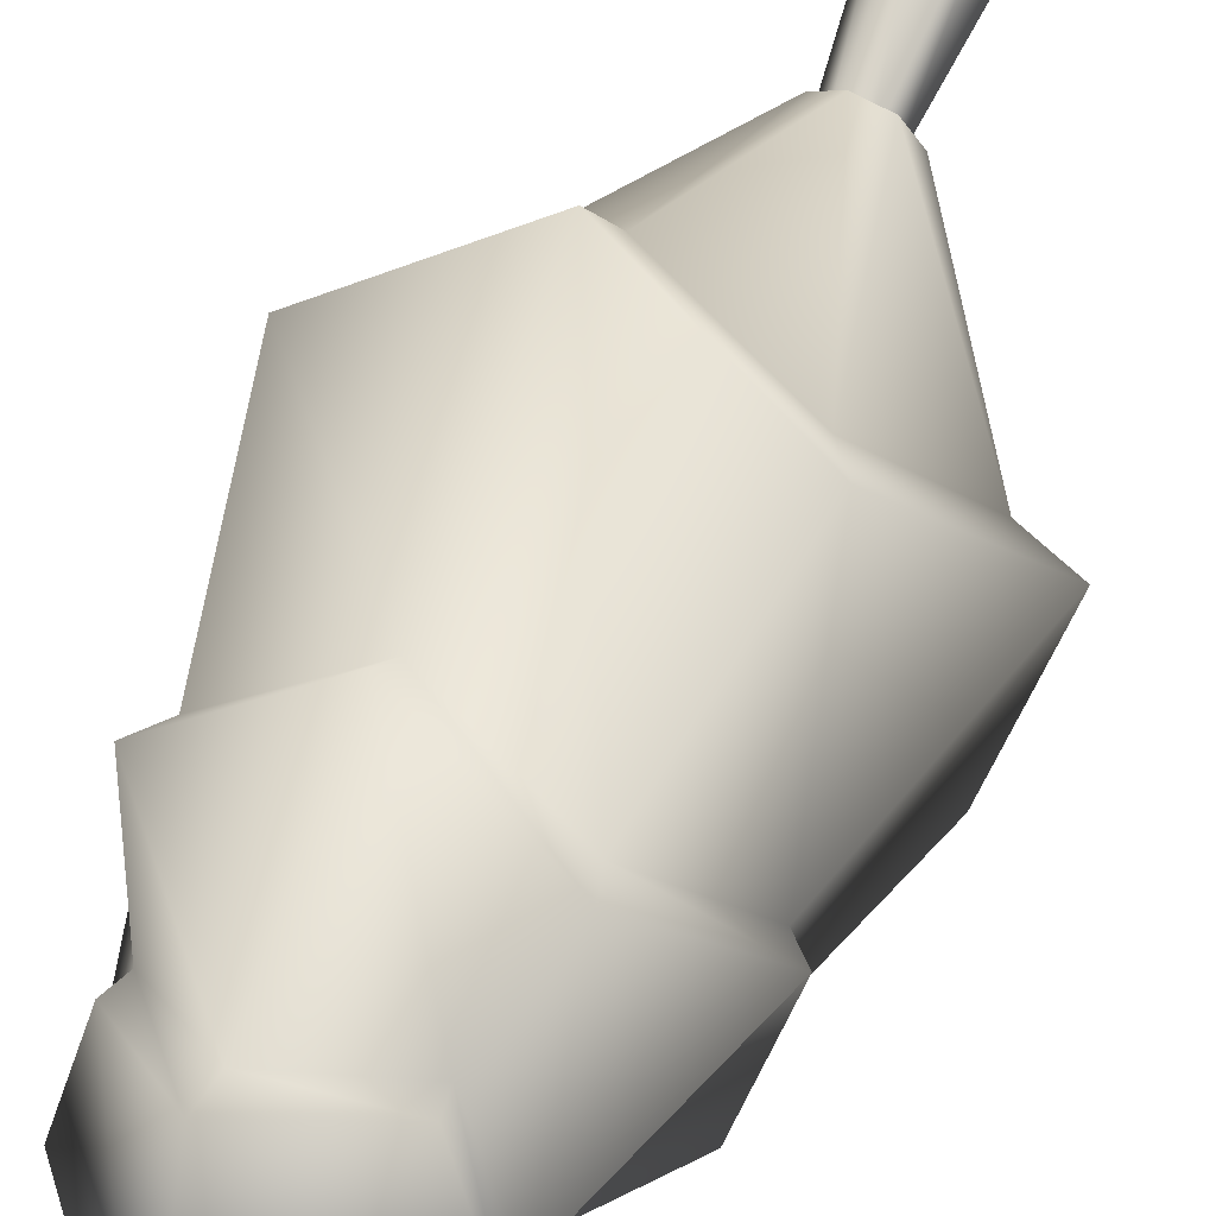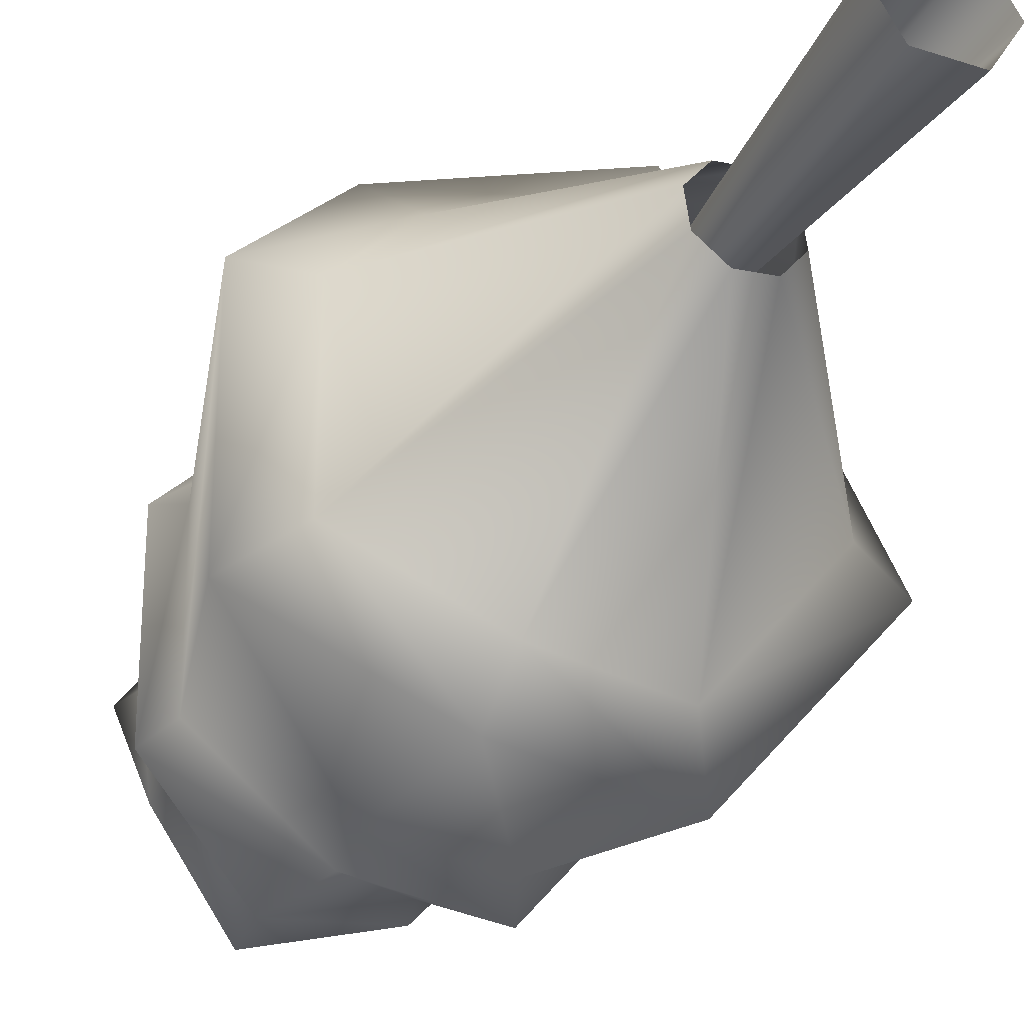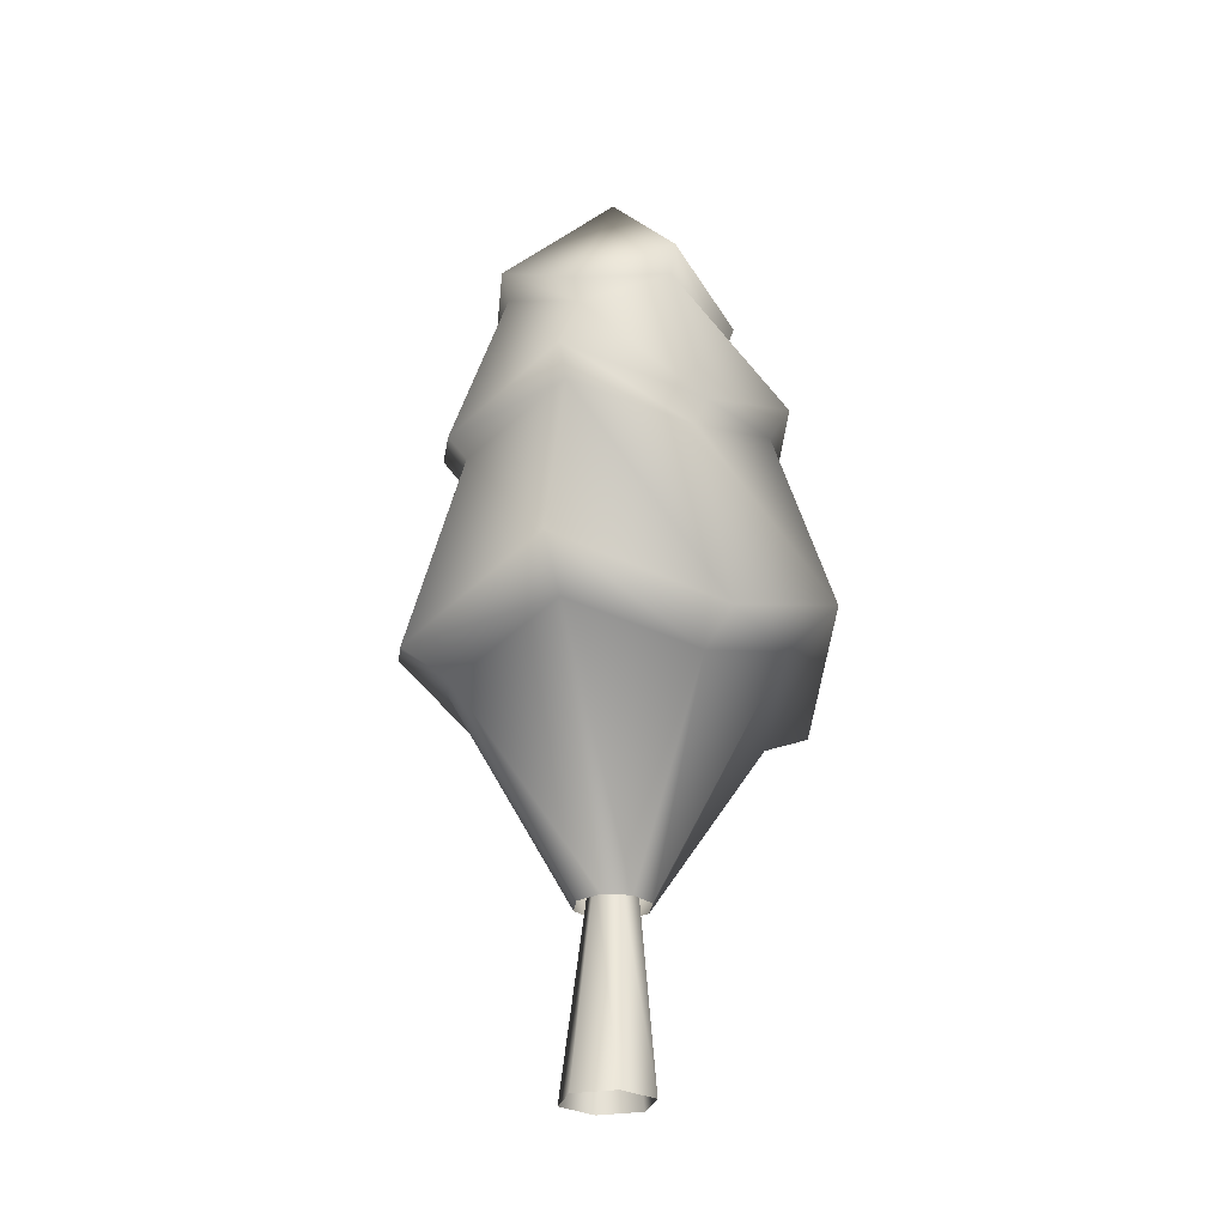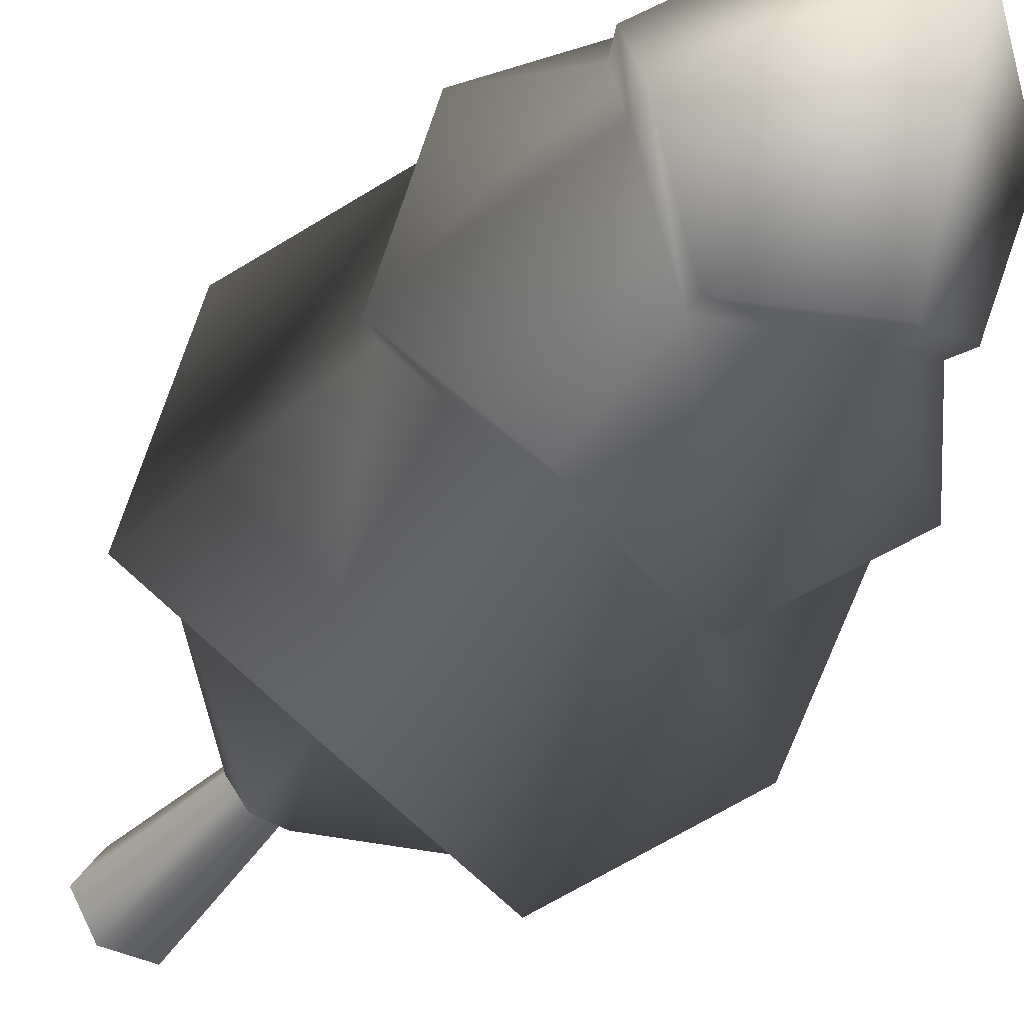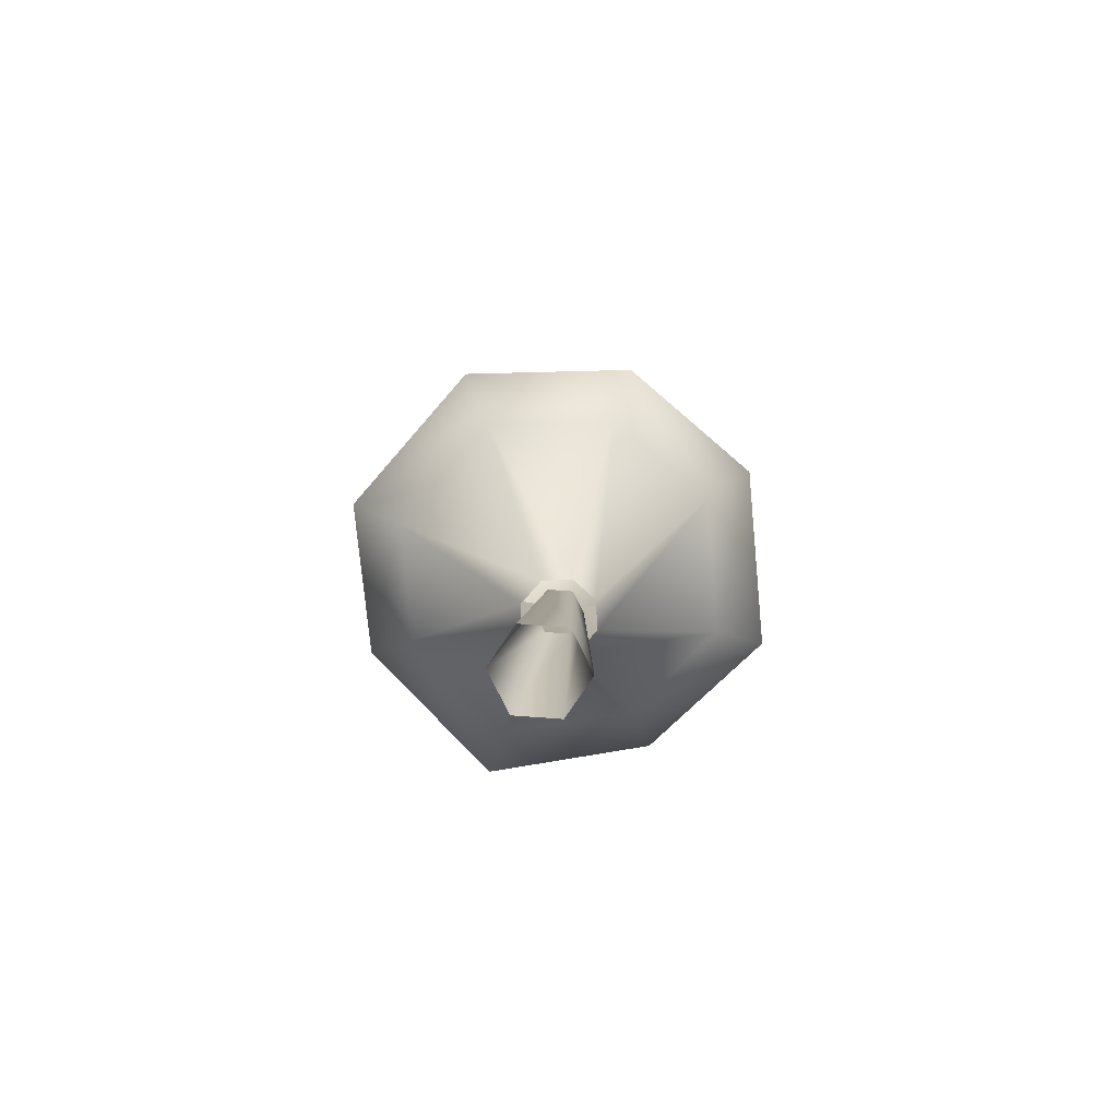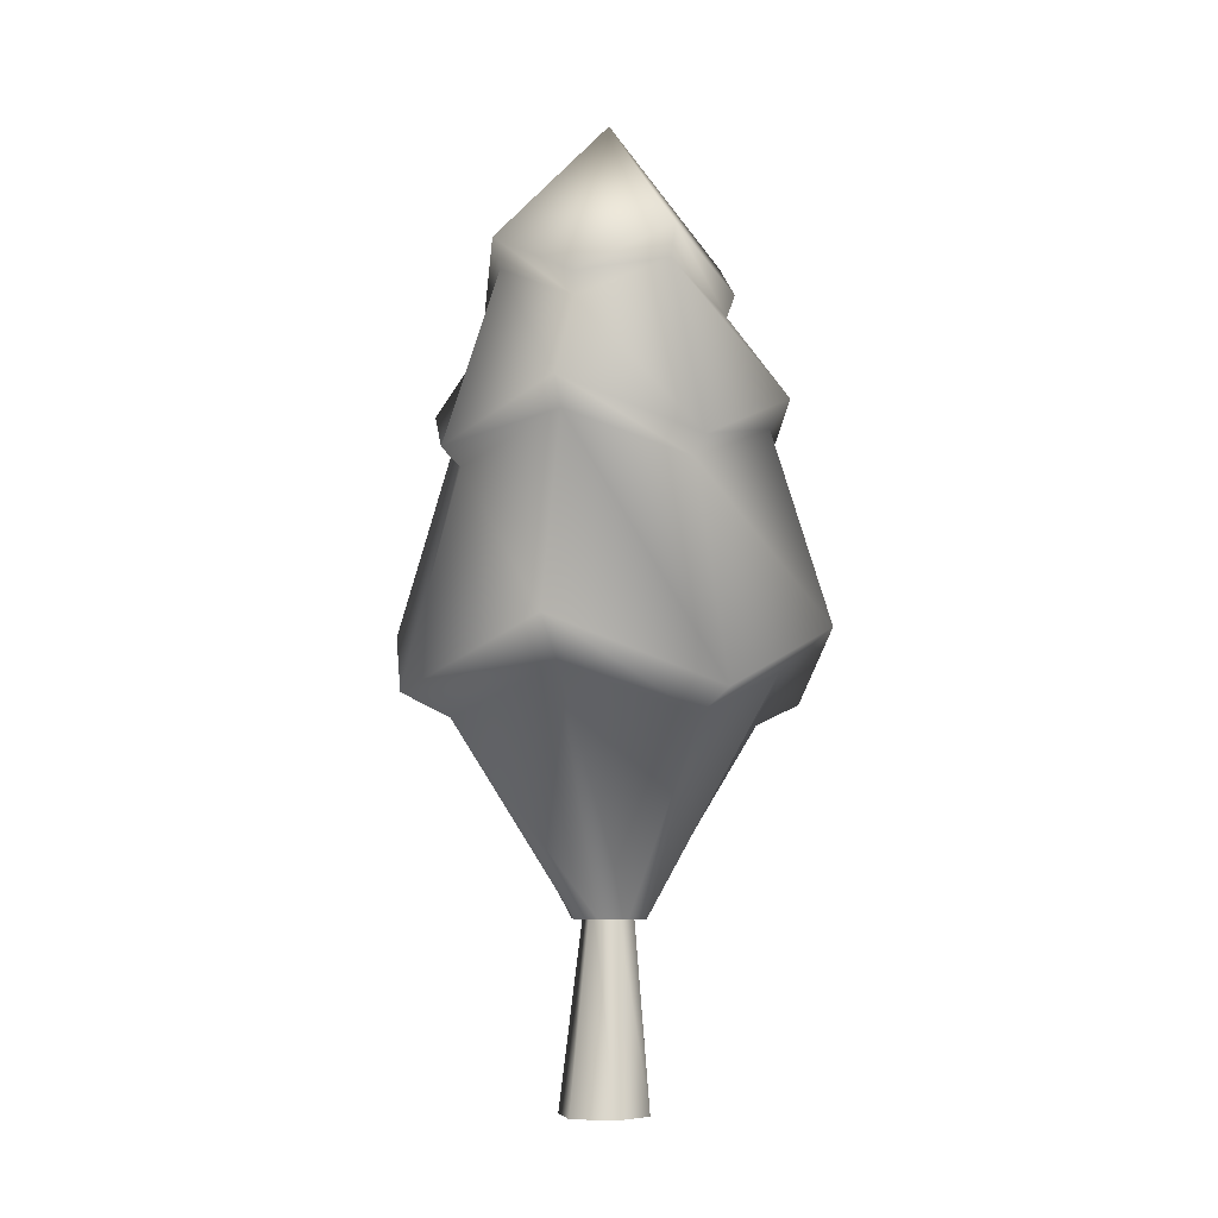
<metadata>
{"format":"obj","ext":"obj","renderer":"f3d","projection":"perspective","resolution":1024,"background":"white","views":[{"elev":65.1,"azim":-154.1,"up":"+Z"},{"elev":-34.2,"azim":-24.1,"up":"+Z"},{"elev":-26.5,"azim":76.2,"up":"+Y"},{"elev":-40.8,"azim":150.2,"up":"+Z"},{"elev":-79.7,"azim":175.9,"up":"+Y"},{"elev":-5.6,"azim":75.9,"up":"+Y"}]}
</metadata>
<code>
g default
v 0.126 -0 -0.2182
v -0.126 -0 -0.2182
v -0.252 0 -0
v -0.126 0 0.2182
v 0.126 0 0.2182
v 0.252 -0 0
v -0.01779 1.158 -0.1602
v -0.1477 1.158 -0.1602
v -0.2126 1.158 -0.04776
v -0.1477 1.158 0.06471
v -0.01779 1.158 0.06471
v 0.04715 1.158 -0.04776
v 0.02038 1.02 -0.229
v -0.1379 1.02 -0.2499
v -0.2645 1.02 -0.1527
v -0.2853 1.02 0.005543
v -0.1881 1.02 0.1322
v -0.02991 1.02 0.153
v 0.09671 1.02 0.05584
v 0.1175 1.02 -0.1024
v 0.5289 2.553 -1.11
v -0.4011 2.194 -1.232
v -1.145 2.553 -0.6613
v -1.268 2.194 0.2688
v -0.6967 2.553 1.013
v 0.2333 2.194 1.135
v 0.9776 2.553 0.5644
v 1.1 2.194 -0.3656
v 0.4192 3.781 -0.9199
v -0.3443 3.487 -1.02
v -0.9553 3.781 -0.5516
v -1.056 3.487 0.212
v -0.587 3.781 0.823
v 0.1766 3.487 0.9235
v 0.7876 3.781 0.4547
v 0.8881 3.487 -0.3089
v 0.2698 4.363 -0.661
v -0.2684 4.645 -0.7371
v -0.7041 4.363 -0.4
v -0.7726 4.645 0.1361
v -0.4432 4.363 0.5739
v 0.1007 4.645 0.6402
v 0.5336 4.378 0.3081
v 0.6048 4.645 -0.233
v -0.08388 5.361 -0.04843
v 0.5595 4.474 -0.2204
v 0.2467 4.244 -0.6211
v 0.08832 4.474 0.5956
v 0.4929 4.256 0.2852
v -0.7278 4.474 0.1245
v -0.4196 4.244 0.5331
v -0.2566 4.474 -0.6916
v -0.6635 4.244 -0.3772
v -0.3149 3.386 -0.9107
v -0.857 3.624 -0.4948
v 0.6892 3.624 0.3979
v 0.7784 3.386 -0.2795
v -0.5302 3.624 0.7247
v 0.1472 3.386 0.8139
v -0.9462 3.386 0.1826
v 0.3625 3.624 -0.8216
v 0.8232 2.068 -0.2915
v 0.3857 2.324 -0.8617
v 0.1592 2.068 0.8587
v 0.7294 2.324 0.4211
v -0.991 2.068 0.1946
v -0.5534 2.324 0.7649
v -0.3269 2.068 -0.9556
v -0.8972 2.324 -0.518
g TreeDiamondA
f 5 11 10 4
f 3 9 8 2
f 6 12 11 5
f 4 10 9 3
f 2 8 7 1
f 1 7 12 6
f 63 21 28 62
f 65 27 26 64
f 67 25 24 66
f 69 23 22 68
f 62 28 27 65
f 64 26 25 67
f 66 24 23 69
f 68 22 21 63
f 55 31 30 54
f 57 36 35 56
f 59 34 33 58
f 60 32 31 55
f 54 30 29 61
f 61 29 36 57
f 56 35 34 59
f 58 33 32 60
f 47 37 44 46
f 49 43 42 48
f 51 41 40 50
f 53 39 38 52
f 46 44 43 49
f 48 42 41 51
f 50 40 39 53
f 52 38 37 47
f 40 45 39
f 38 45 37
f 37 45 44
f 43 45 42
f 41 45 40
f 39 45 38
f 44 45 43
f 42 45 41
f 30 52 47 29
f 32 50 53 31
f 34 48 51 33
f 36 46 49 35
f 31 53 52 30
f 33 51 50 32
f 35 49 48 34
f 29 47 46 36
f 25 58 60 24
f 27 56 59 26
f 21 61 57 28
f 22 54 61 21
f 24 60 55 23
f 26 59 58 25
f 28 57 56 27
f 23 55 54 22
f 14 68 63 13
f 16 66 69 15
f 18 64 67 17
f 20 62 65 19
f 15 69 68 14
f 17 67 66 16
f 19 65 64 18
f 13 63 62 20

</code>
